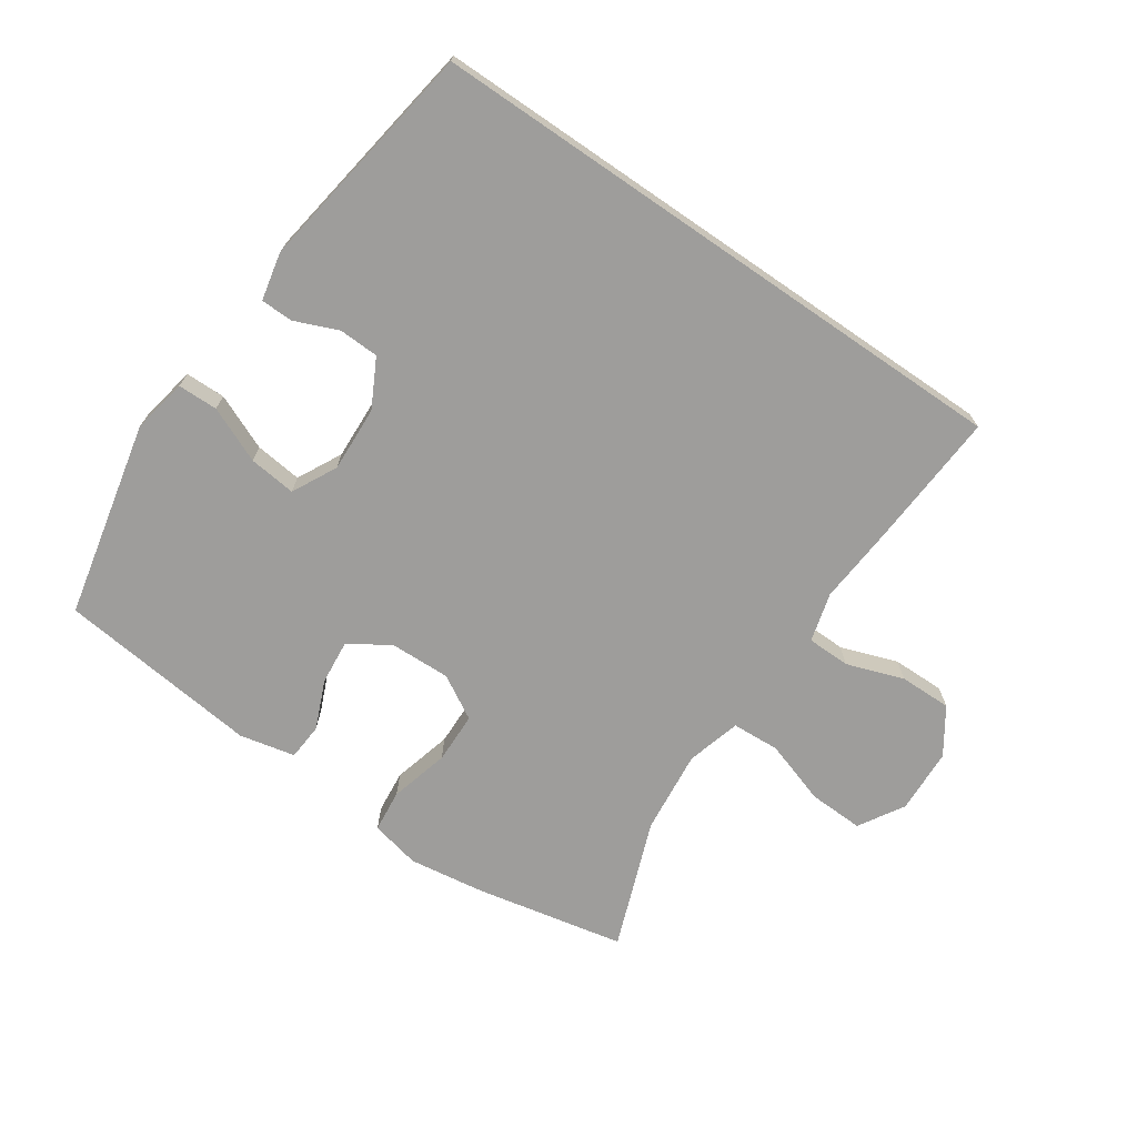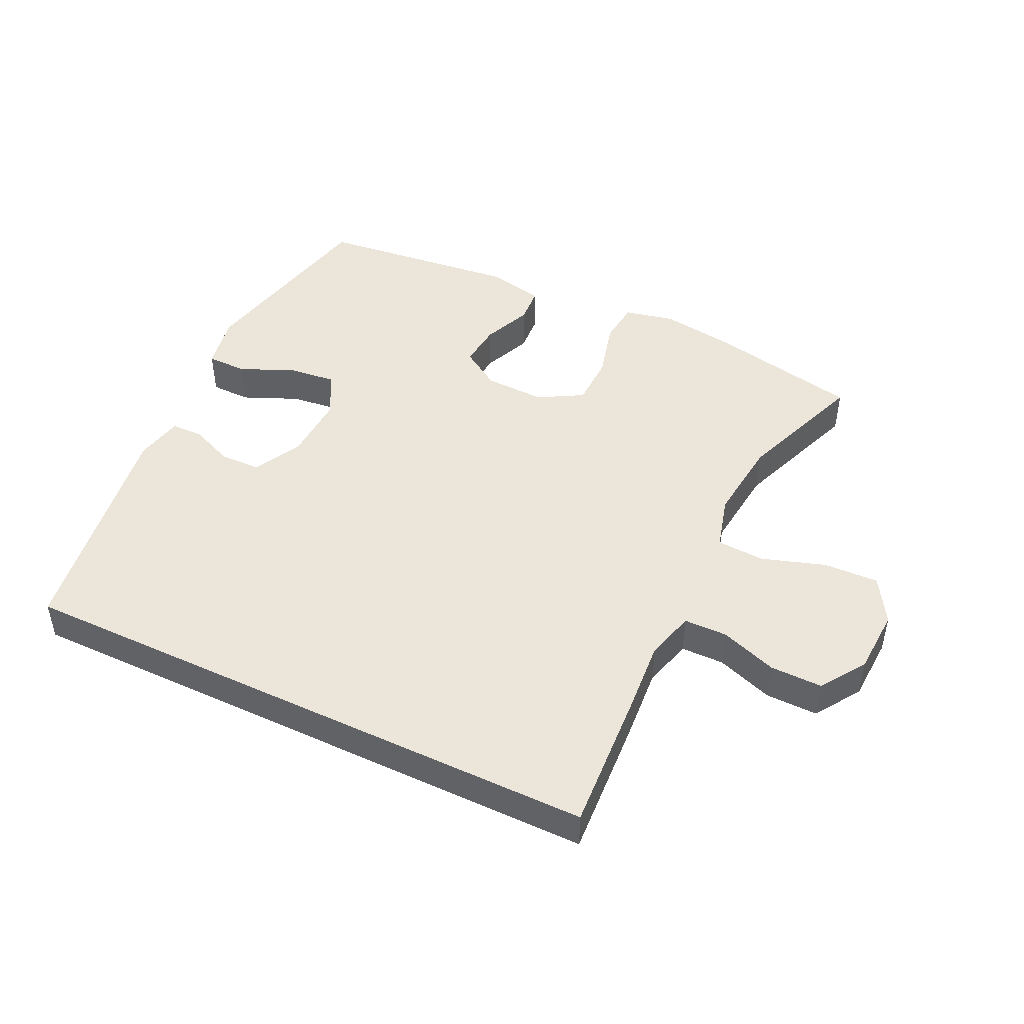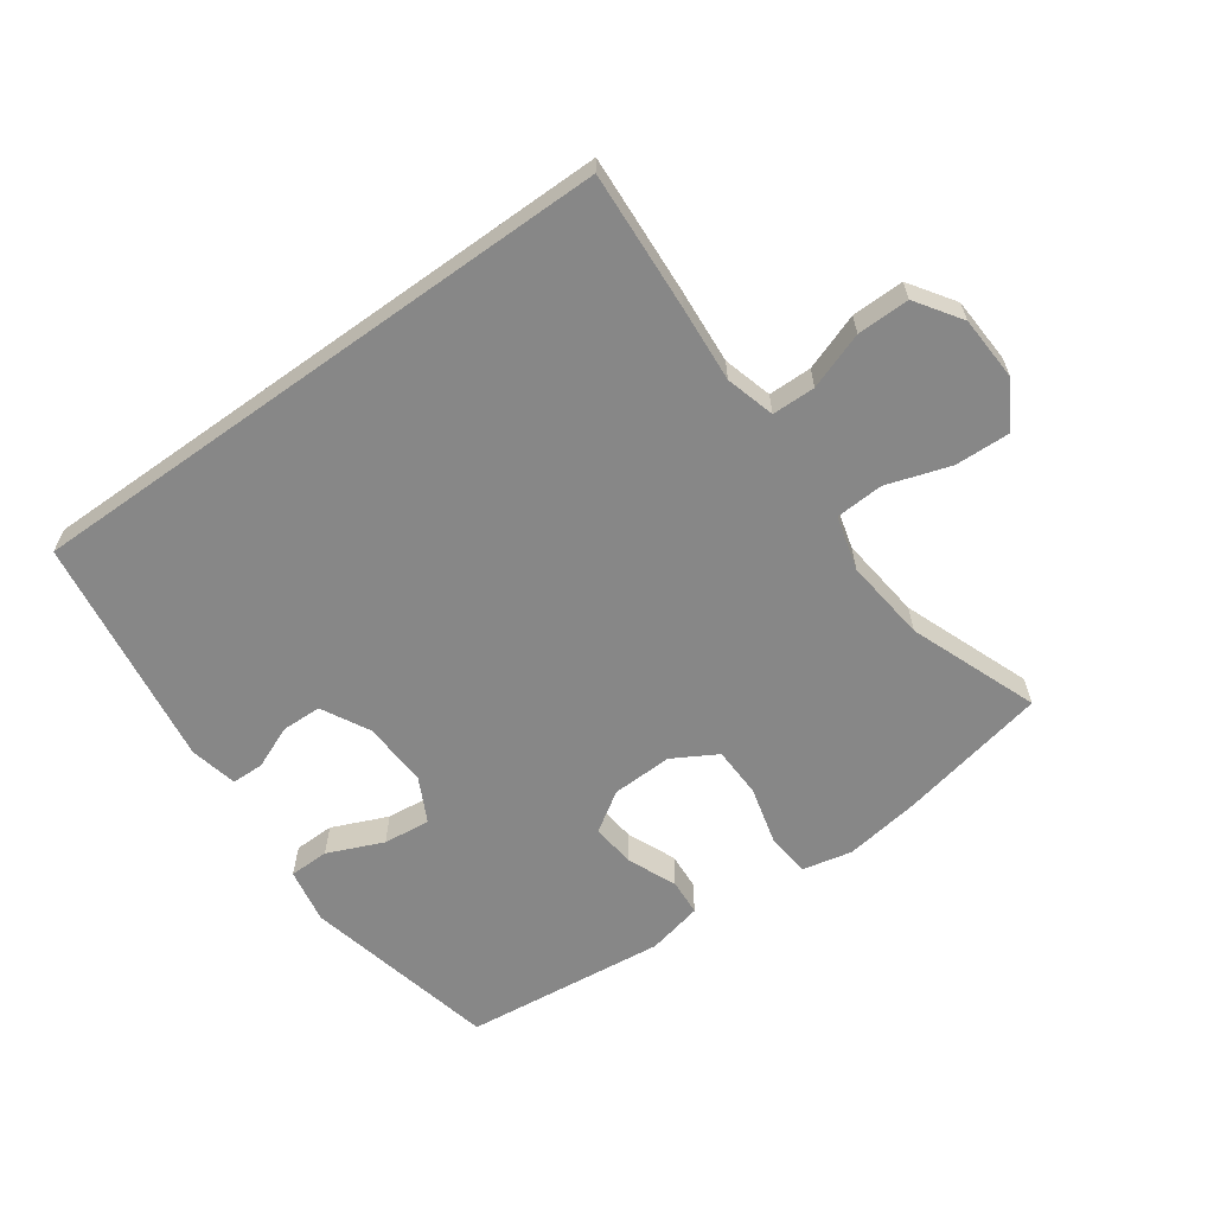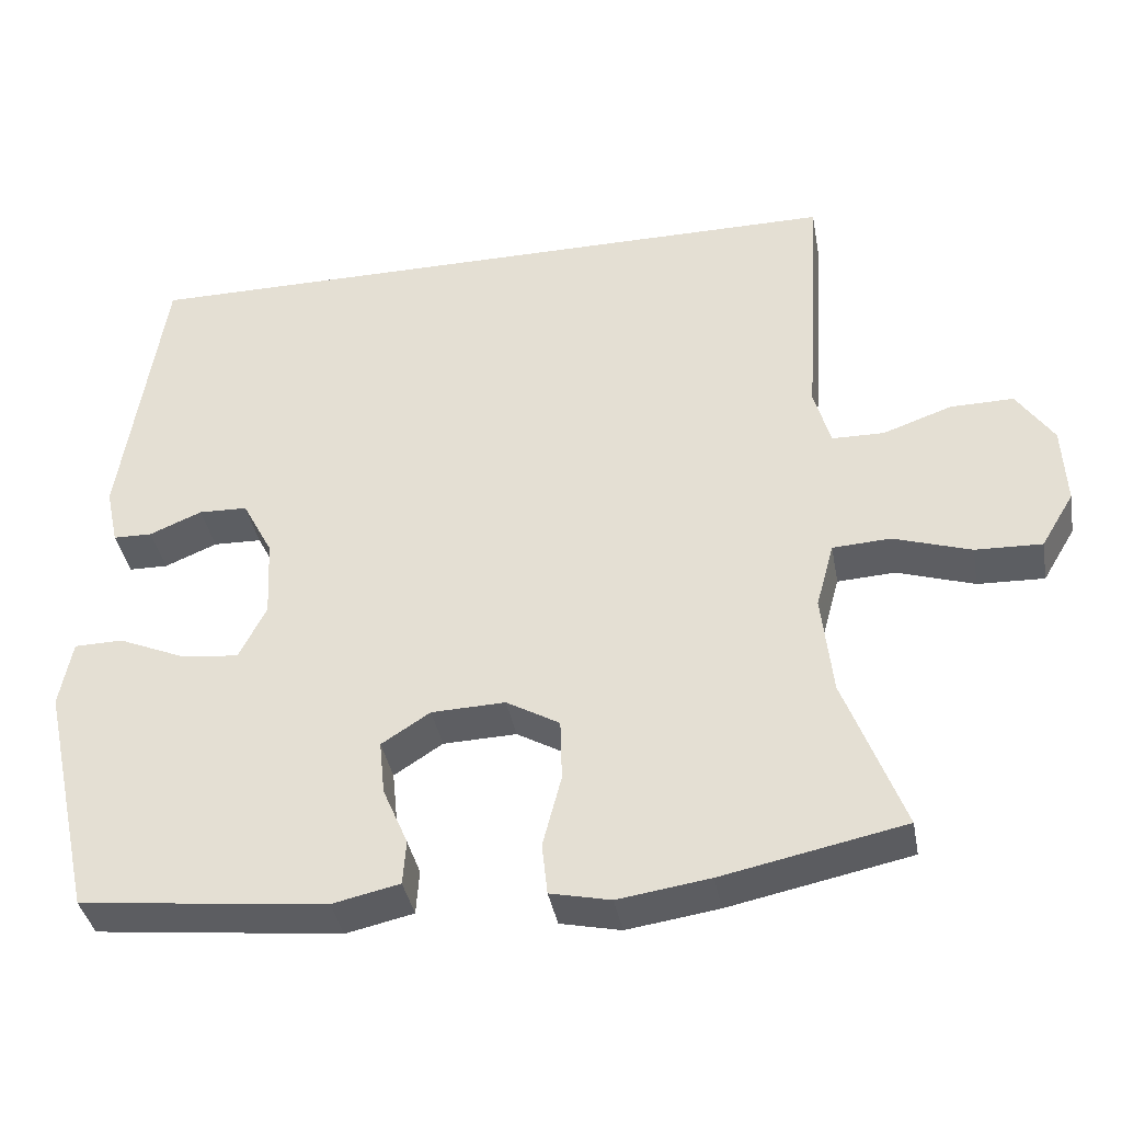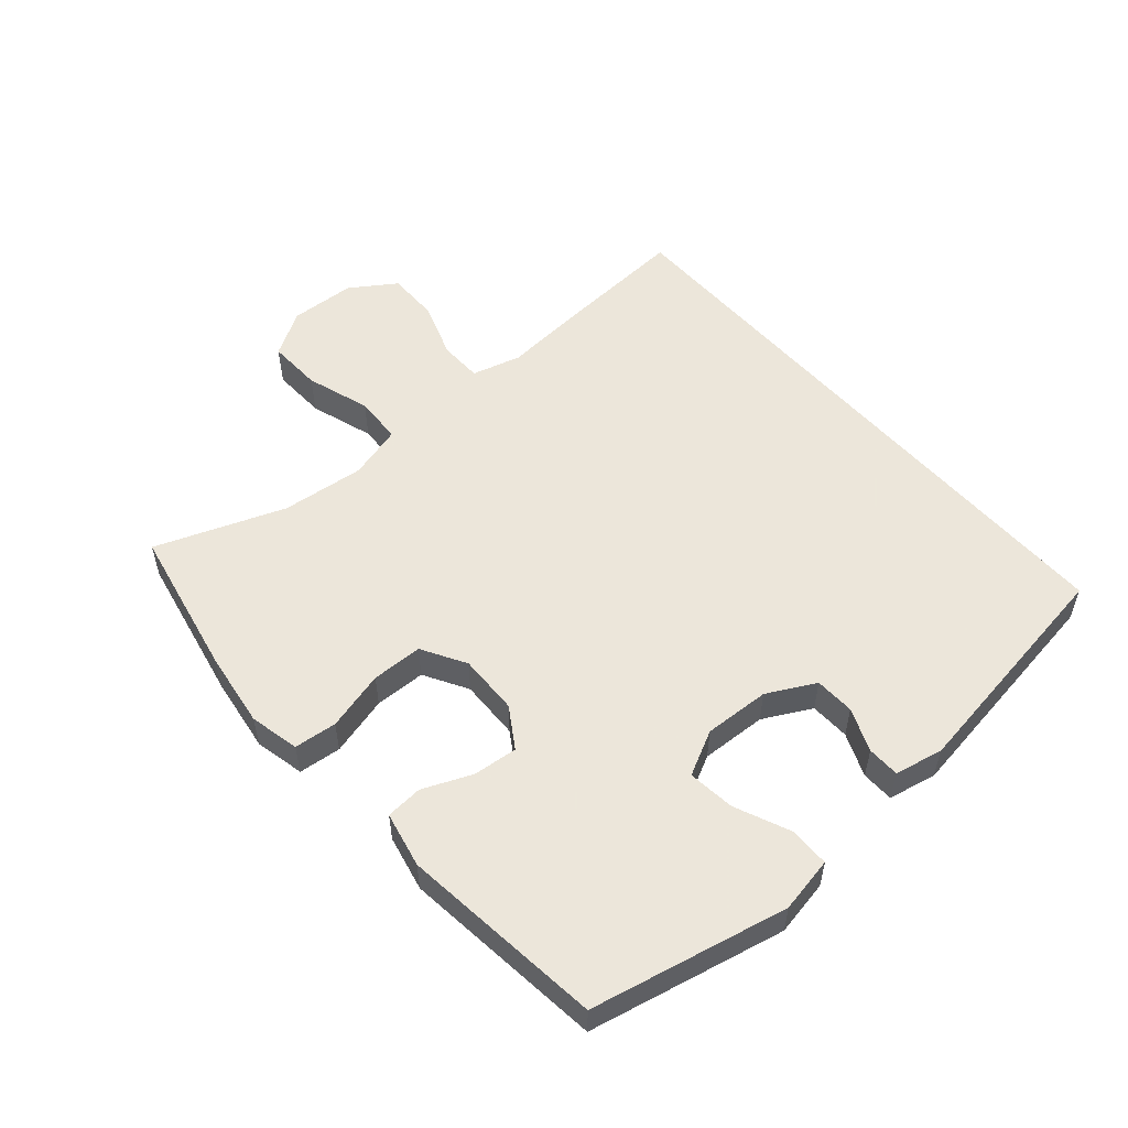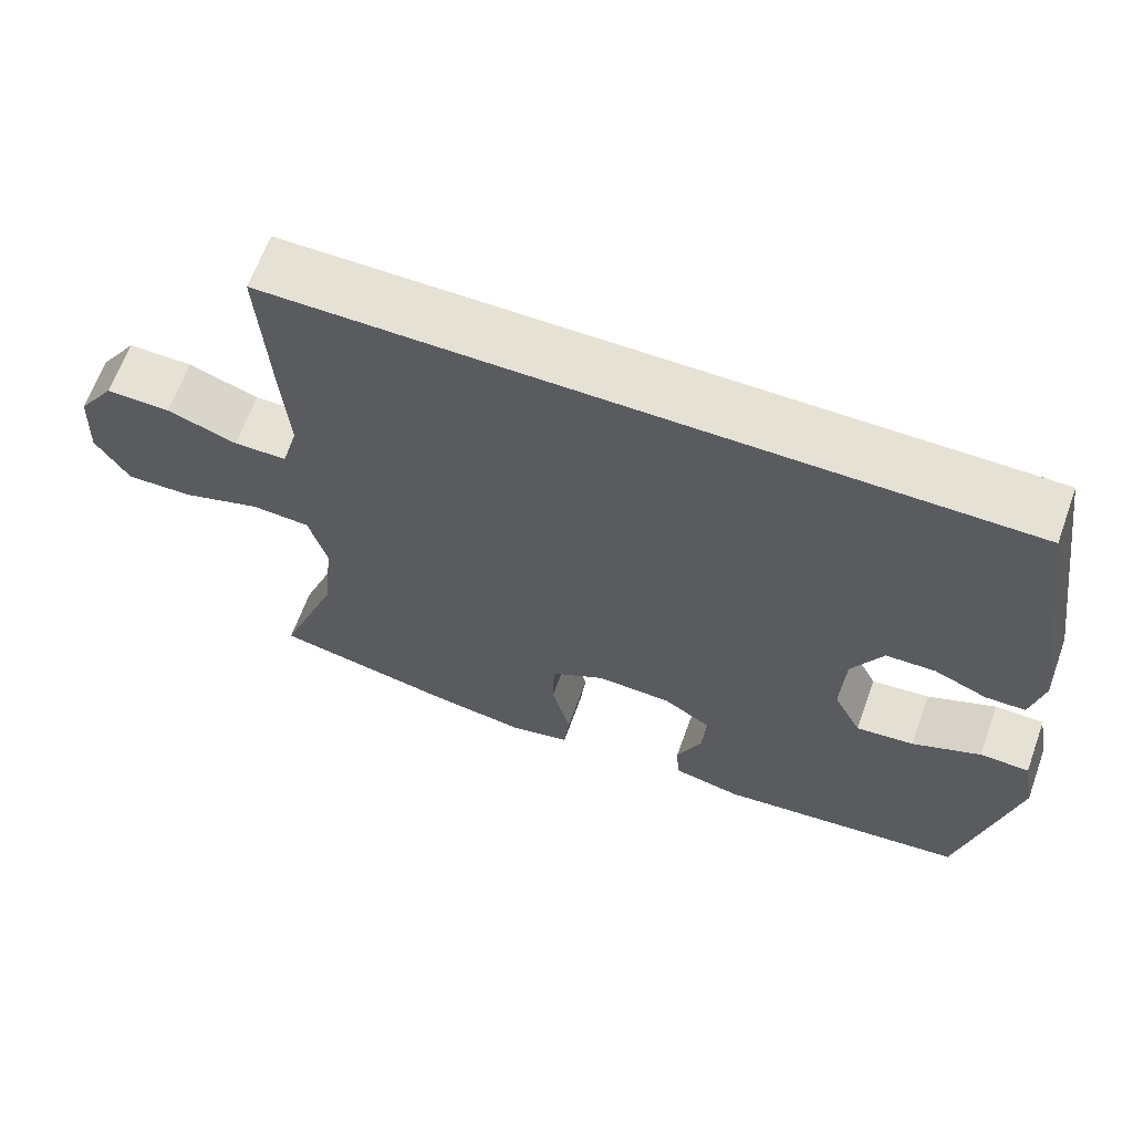
<metadata>
{"format":"obj","ext":"obj","renderer":"f3d","projection":"perspective","resolution":1024,"background":"white","views":[{"elev":-70.5,"azim":-34.5,"up":"+Y"},{"elev":47.0,"azim":25.5,"up":"+Y"},{"elev":-62.3,"azim":35.6,"up":"+Y"},{"elev":-38.3,"azim":10.3,"up":"+Z"},{"elev":54.2,"azim":-131.1,"up":"+Y"},{"elev":64.7,"azim":-160.1,"up":"+Z"}]}
</metadata>
<code>
v 0.5 0.07 -0.5
v 0.268 0.07 -0.548
v 0.151 0.07 -0.565
v 0.074 0.07 -0.548
v 0.067 0.07 -0.482
v 0.091 0.07 -0.39
v 0.089 0.07 -0.311
v 0.021 0.07 -0.272
v -0.073 0.07 -0.275
v -0.135 0.07 -0.315
v -0.128 0.07 -0.384
v -0.096 0.07 -0.459
v -0.1 0.07 -0.516
v -0.186 0.07 -0.535
v -0.5 0.07 -0.5
v -0.567 0.07 -0.197
v -0.551 0.07 -0.111
v -0.489 0.07 -0.11
v -0.403 0.07 -0.147
v -0.33 0.07 -0.155
v -0.295 0.07 -0.086
v -0.3 0.07 0.016
v -0.339 0.07 0.09
v -0.401 0.07 0.092
v -0.468 0.07 0.064
v -0.518 0.07 0.065
v -0.534 0.07 0.139
v -0.48 0.07 0.5
v 0.447 0.07 0.5
v 0.434 0.07 0.285
v 0.425 0.07 0.167
v 0.446 0.07 0.091
v 0.513 0.07 0.09
v 0.601 0.07 0.121
v 0.682 0.07 0.122
v 0.729 0.07 0.052
v 0.734 0.07 -0.049
v 0.692 0.07 -0.119
v 0.607 0.07 -0.116
v 0.508 0.07 -0.084
v 0.434 0.07 -0.088
v 0.411 0.07 -0.172
v 0.425 0.07 -0.301
v 0.5 0 -0.5
v 0.268 0 -0.548
v 0.151 0 -0.565
v 0.074 0 -0.548
v 0.067 0 -0.482
v 0.091 0 -0.39
v 0.089 0 -0.311
v 0.021 0 -0.272
v -0.073 0 -0.275
v -0.135 0 -0.315
v -0.128 0 -0.384
v -0.096 0 -0.459
v -0.1 0 -0.516
v -0.186 0 -0.535
v -0.5 0 -0.5
v -0.567 0 -0.197
v -0.551 0 -0.111
v -0.489 0 -0.11
v -0.403 0 -0.147
v -0.33 0 -0.155
v -0.295 0 -0.086
v -0.3 0 0.016
v -0.339 0 0.09
v -0.401 0 0.092
v -0.468 0 0.064
v -0.518 0 0.065
v -0.534 0 0.139
v -0.48 0 0.5
v 0.447 0 0.5
v 0.434 0 0.285
v 0.425 0 0.167
v 0.446 0 0.091
v 0.513 0 0.09
v 0.601 0 0.121
v 0.682 0 0.122
v 0.729 0 0.052
v 0.734 0 -0.049
v 0.692 0 -0.119
v 0.607 0 -0.116
v 0.508 0 -0.084
v 0.434 0 -0.088
v 0.411 0 -0.172
v 0.425 0 -0.301
f 37 38 39 40
f 37 40 41
f 36 37 41
f 33 34 35 36
f 32 33 36 41
f 31 32 41 42
f 29 30 31
f 28 29 31
f 24 25 26 27
f 23 24 27 28
f 22 23 28 31
f 16 17 18 19
f 16 19 20
f 15 16 20
f 14 15 20 21
f 11 12 13 14
f 10 11 14 21
f 3 4 5 6
f 3 6 7
f 43 1 2 3
f 42 43 3 7
f 9 10 21 22
f 8 9 22 31
f 7 8 31 42
f 83 82 81 80
f 84 83 80
f 84 80 79
f 79 78 77 76
f 84 79 76 75
f 85 84 75 74
f 74 73 72
f 74 72 71
f 70 69 68 67
f 71 70 67 66
f 74 71 66 65
f 62 61 60 59
f 63 62 59
f 63 59 58
f 64 63 58 57
f 57 56 55 54
f 64 57 54 53
f 49 48 47 46
f 50 49 46
f 46 45 44 86
f 50 46 86 85
f 65 64 53 52
f 74 65 52 51
f 85 74 51 50
f 1 44 45 2
f 2 45 46 3
f 3 46 47 4
f 4 47 48 5
f 5 48 49 6
f 6 49 50 7
f 7 50 51 8
f 8 51 52 9
f 9 52 53 10
f 10 53 54 11
f 11 54 55 12
f 12 55 56 13
f 13 56 57 14
f 14 57 58 15
f 15 58 59 16
f 16 59 60 17
f 17 60 61 18
f 18 61 62 19
f 19 62 63 20
f 20 63 64 21
f 21 64 65 22
f 22 65 66 23
f 23 66 67 24
f 24 67 68 25
f 25 68 69 26
f 26 69 70 27
f 27 70 71 28
f 28 71 72 29
f 29 72 73 30
f 30 73 74 31
f 31 74 75 32
f 32 75 76 33
f 33 76 77 34
f 34 77 78 35
f 35 78 79 36
f 36 79 80 37
f 37 80 81 38
f 38 81 82 39
f 39 82 83 40
f 40 83 84 41
f 41 84 85 42
f 42 85 86 43
f 43 86 44 1

</code>
